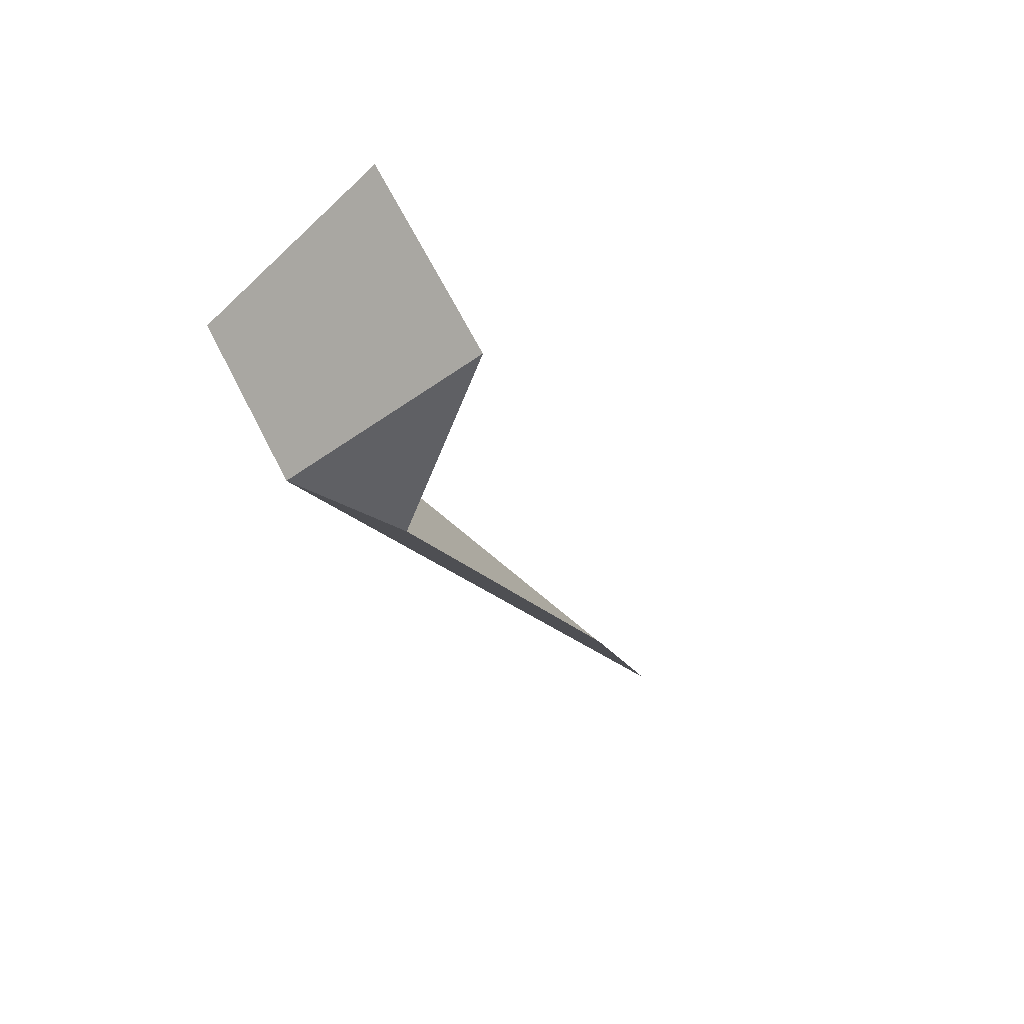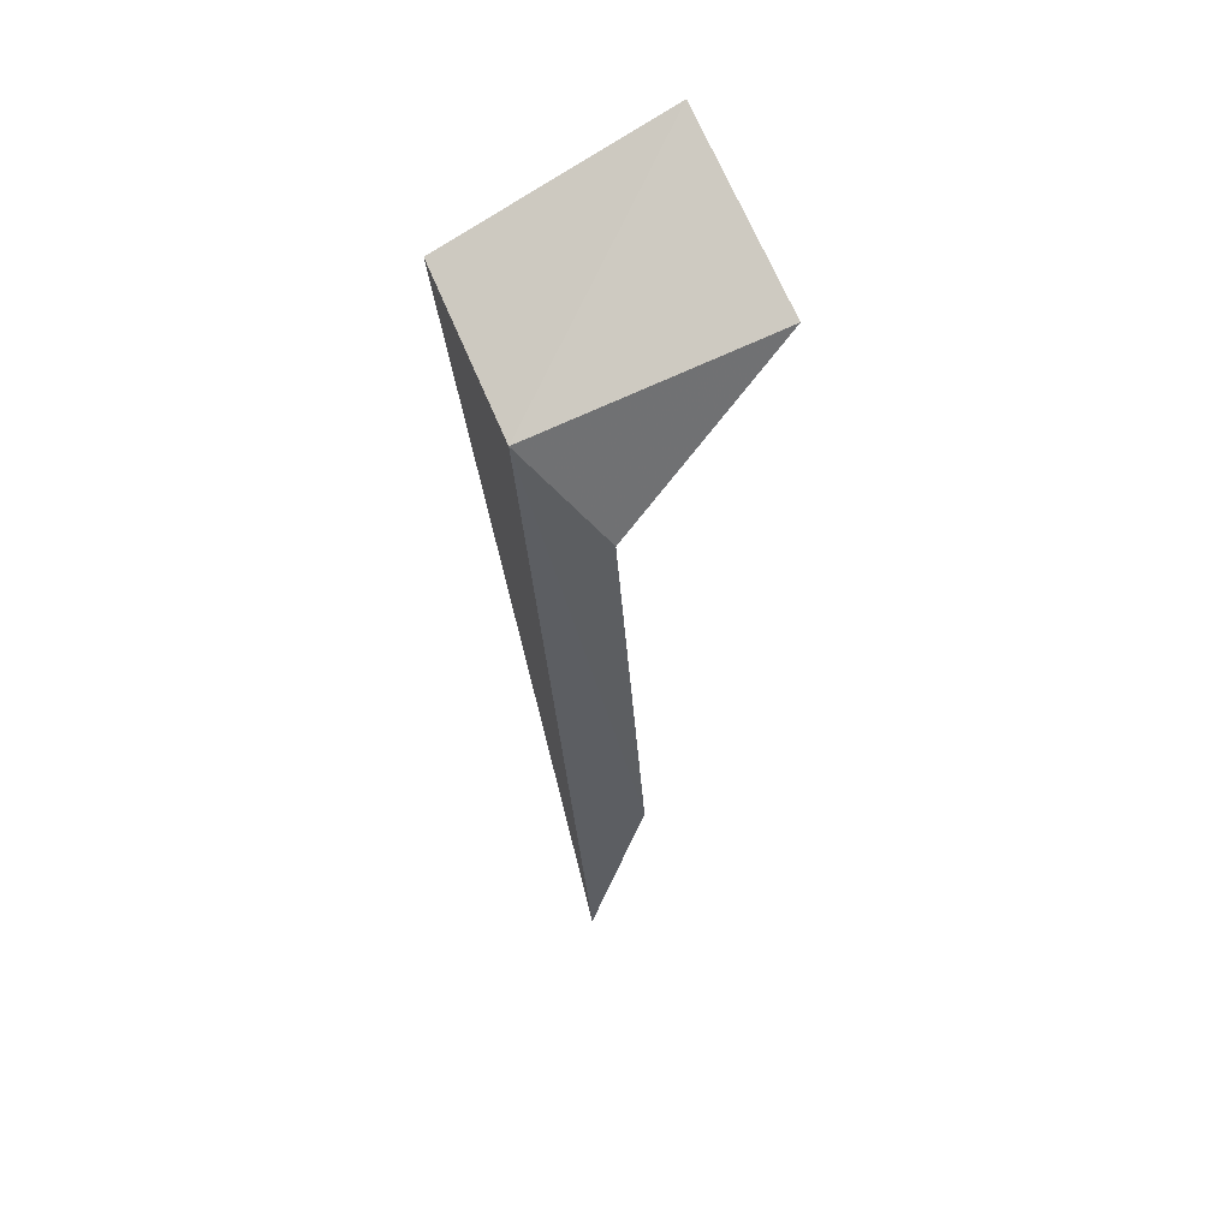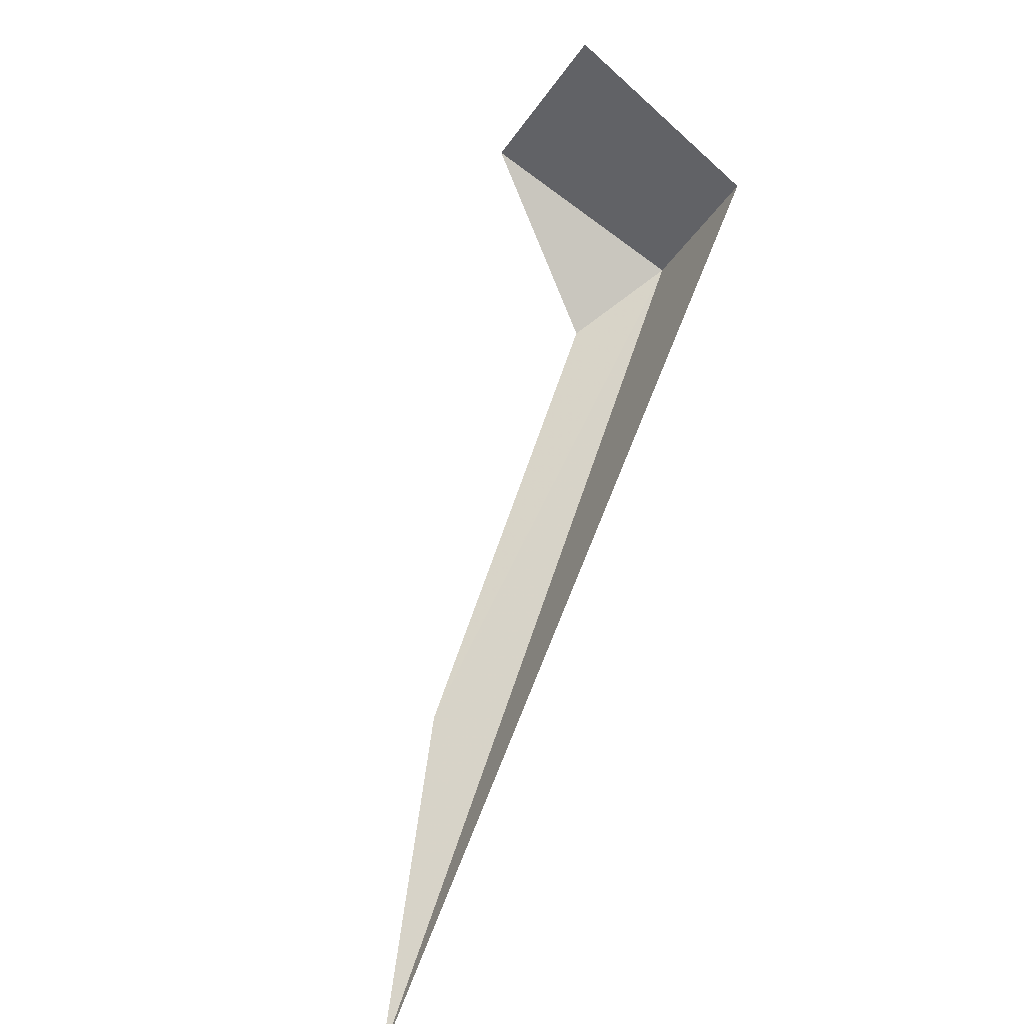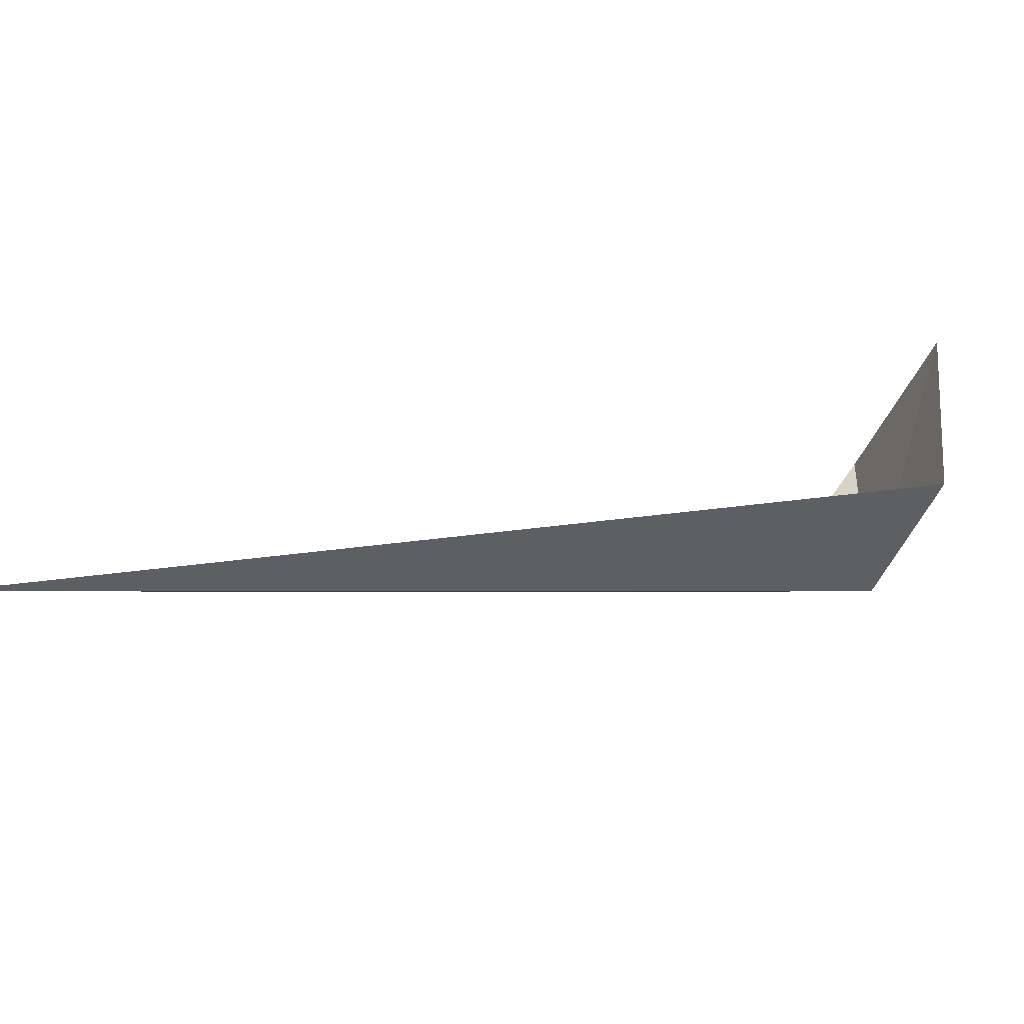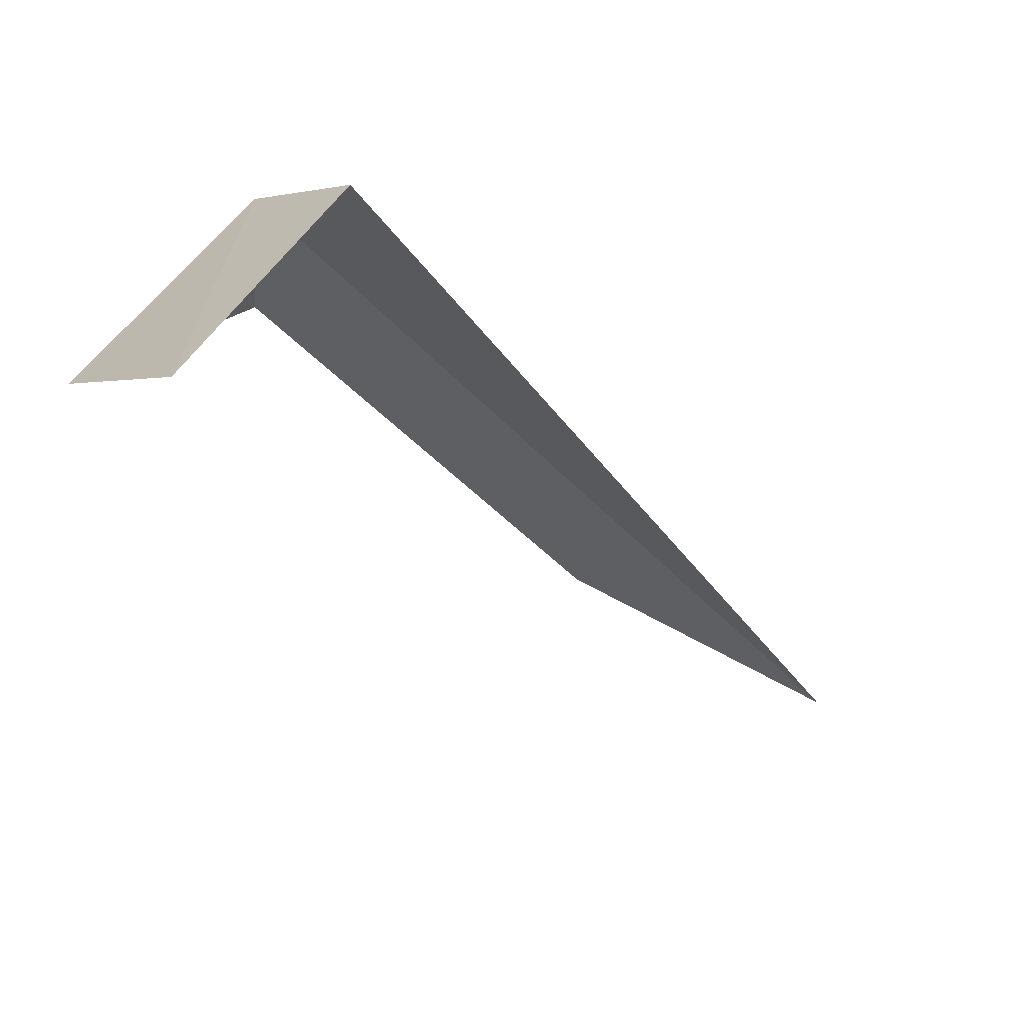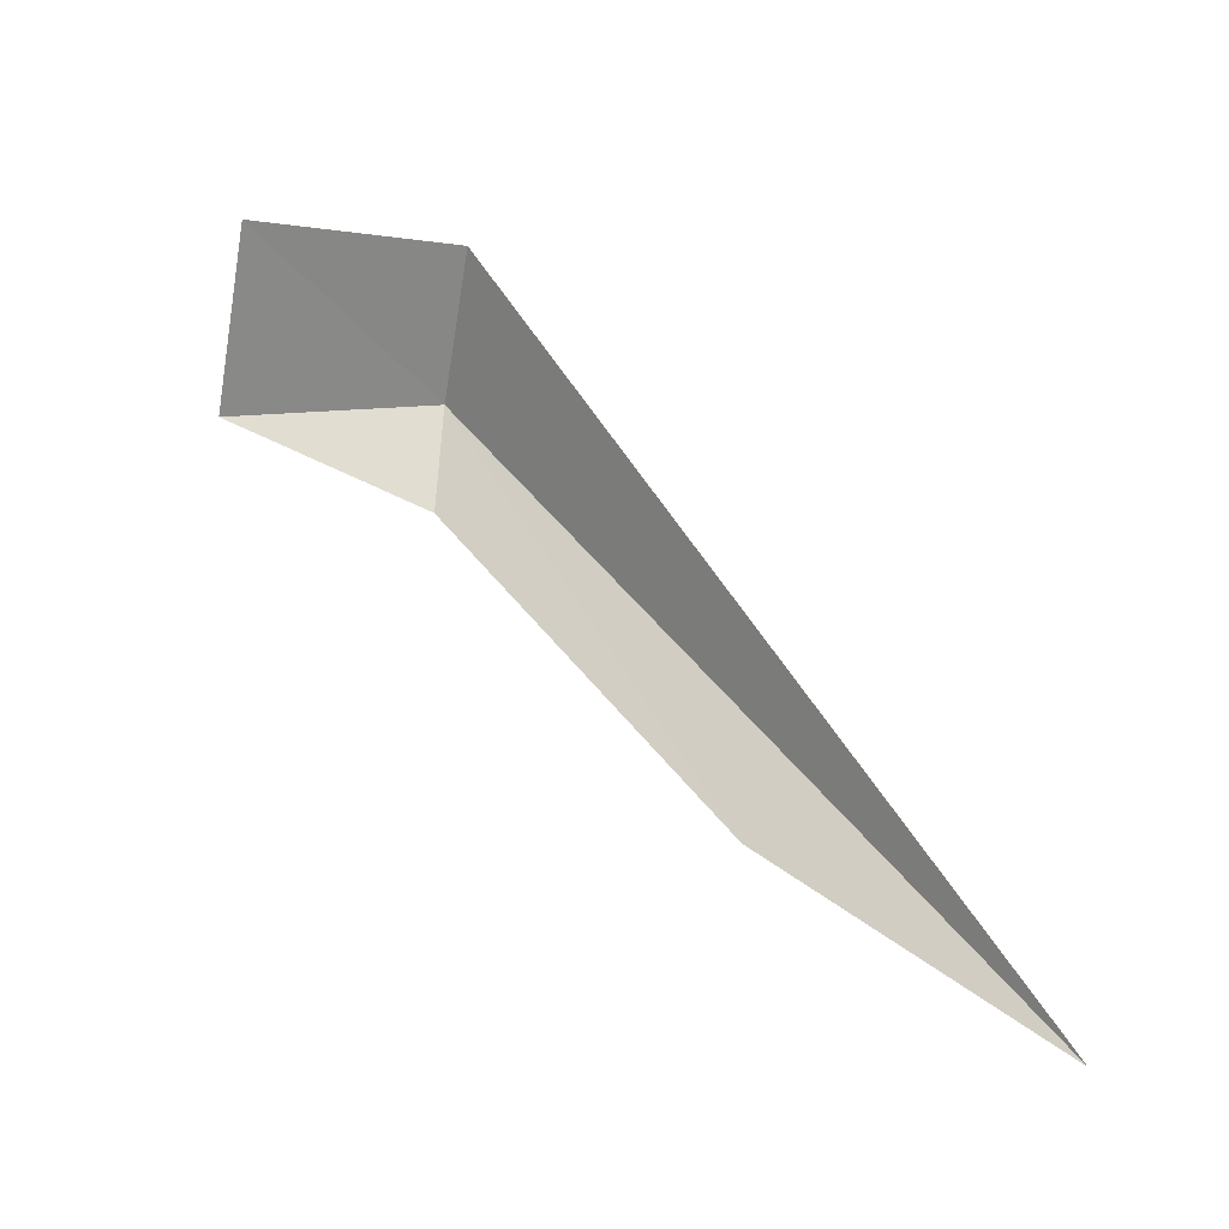
<metadata>
{"format":"obj","ext":"obj","renderer":"f3d","projection":"perspective","resolution":1024,"background":"white","views":[{"elev":-21.7,"azim":-118.9,"up":"+Z"},{"elev":-33.3,"azim":-138.4,"up":"+Z"},{"elev":66.9,"azim":56.6,"up":"+Z"},{"elev":22.6,"azim":116.3,"up":"+Z"},{"elev":35.8,"azim":-30.1,"up":"+Y"},{"elev":51.0,"azim":4.4,"up":"+Z"}]}
</metadata>
<code>
v -0.1011 -0.2106 0.829
v -0.1094 -0.2104 0.8399
v -0.1106 -0.2148 0.8319
v -0.1001 -0.2071 0.8359
v -0.1009 -0.2163 0.8279
v -0.08612 -0.2349 0.8302
v -0.07314 -0.2459 0.8334
f 1 2 3
f 1 4 2
f 1 5 6
f 1 6 7
f 1 7 4
f 1 3 5

</code>
